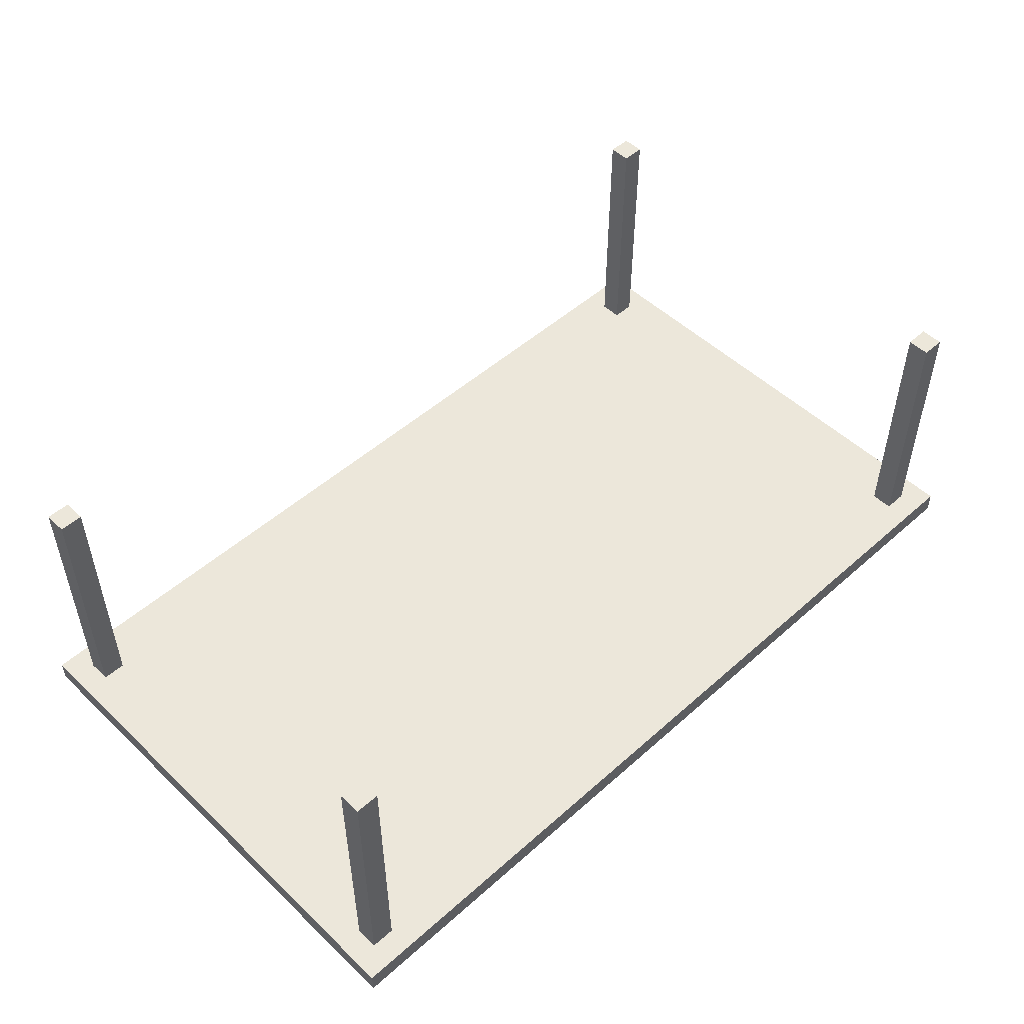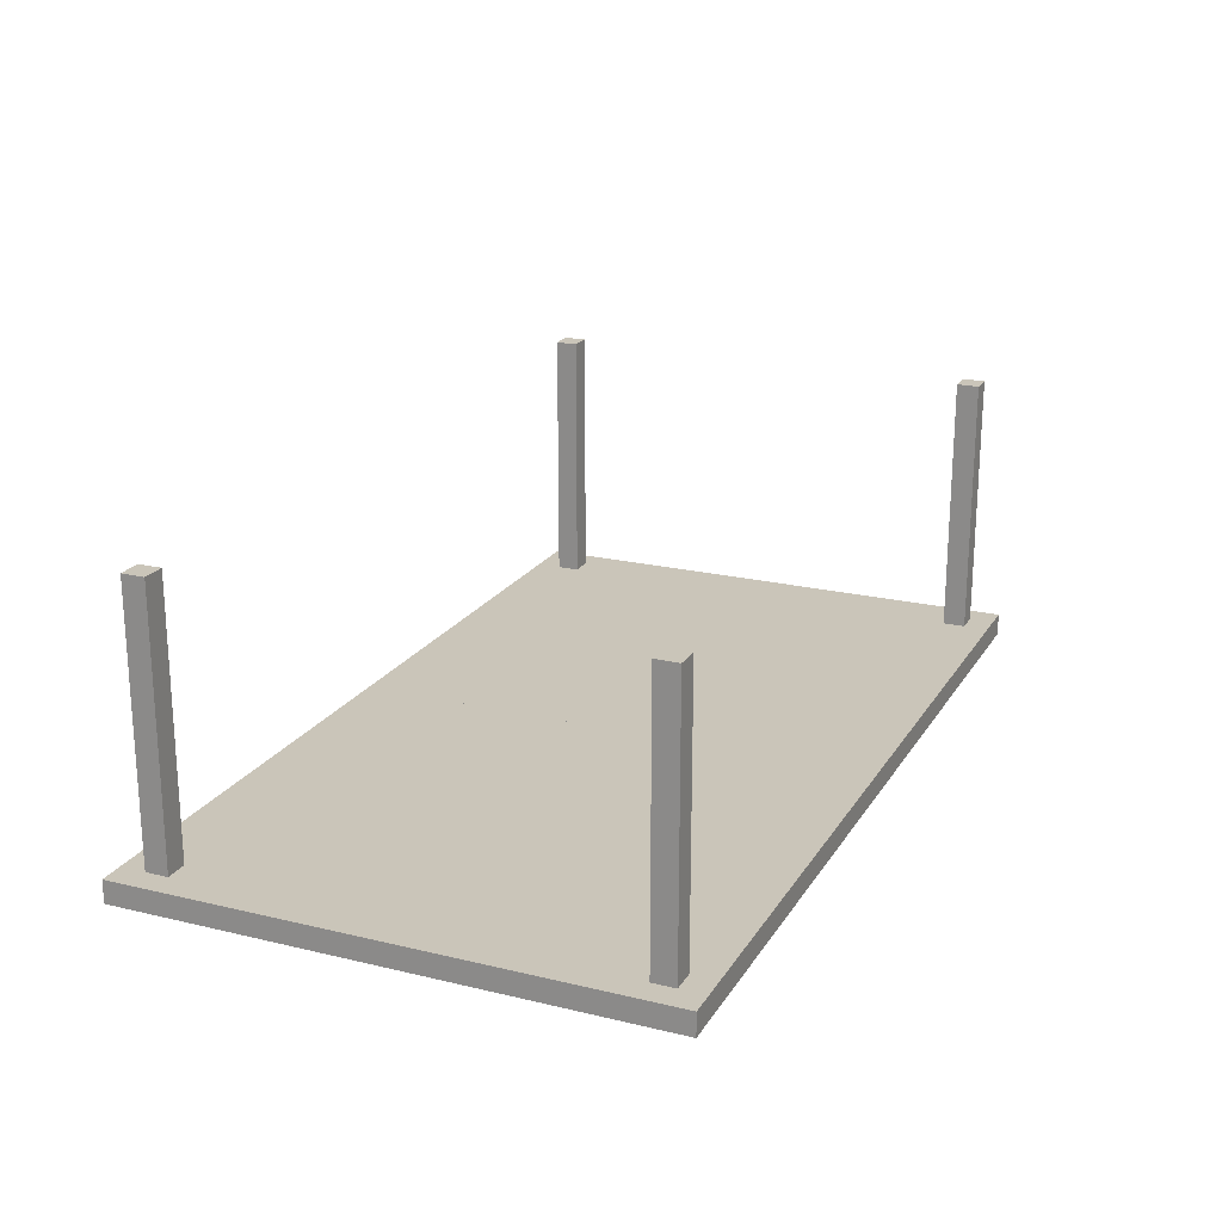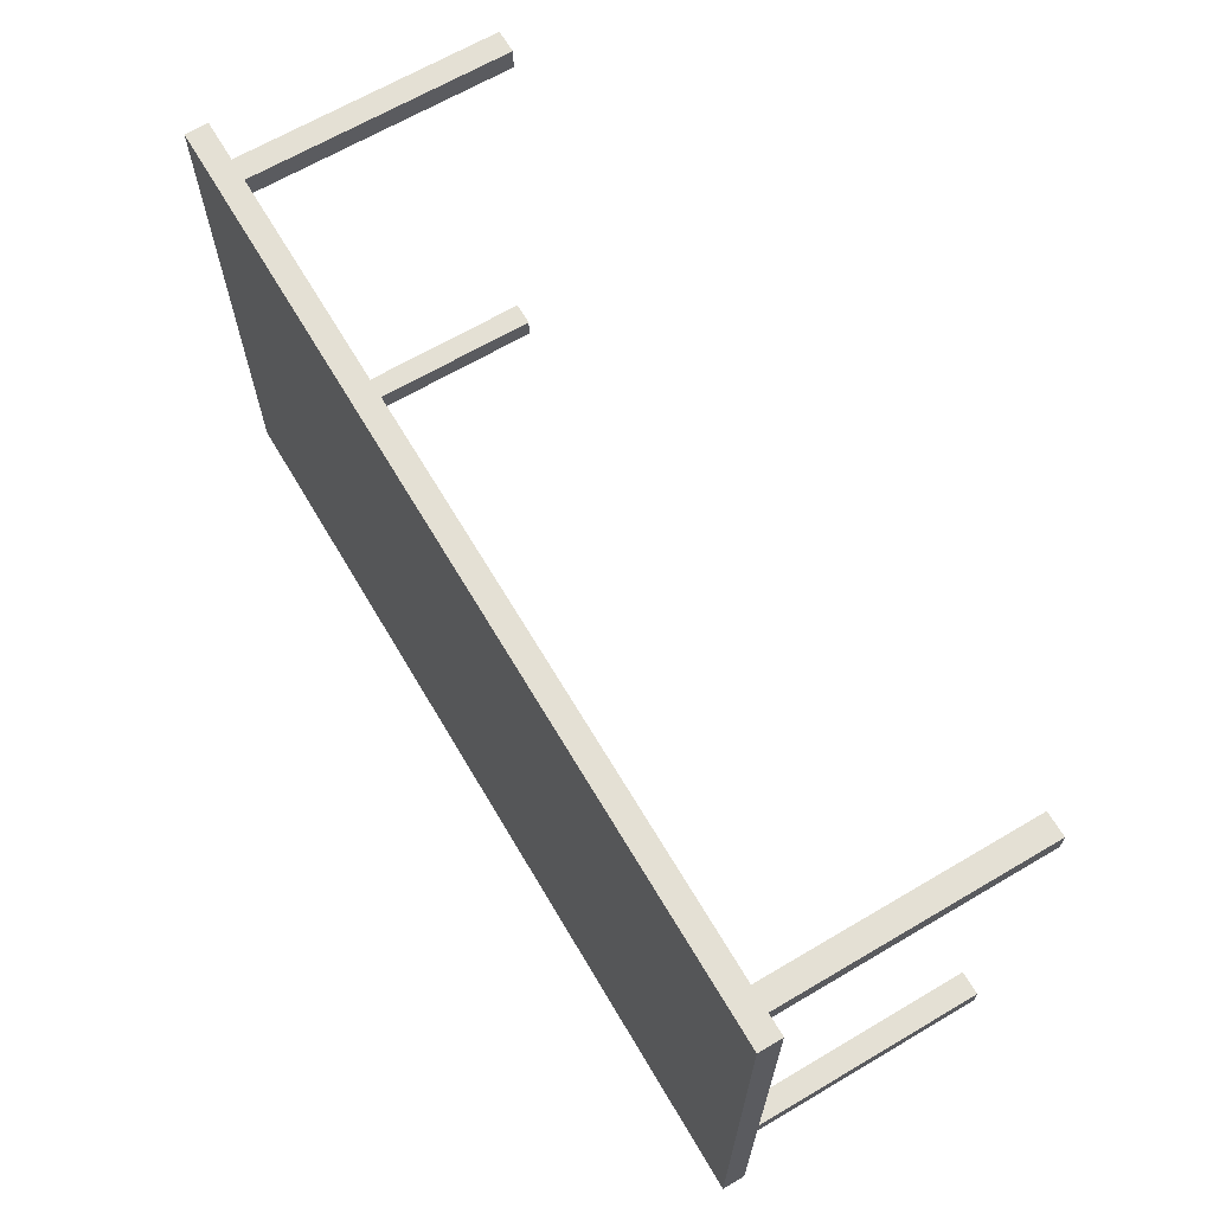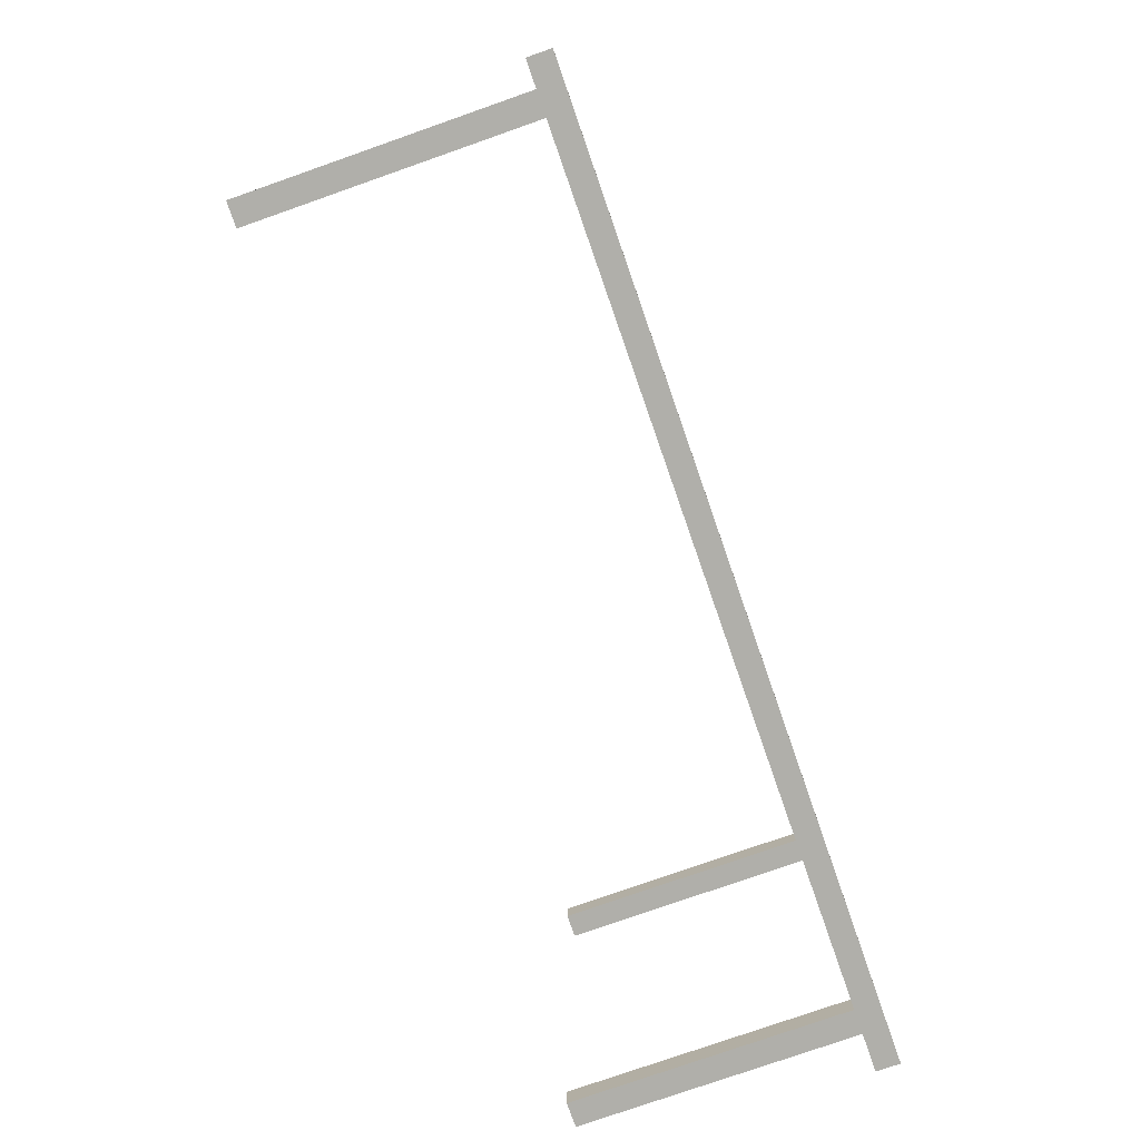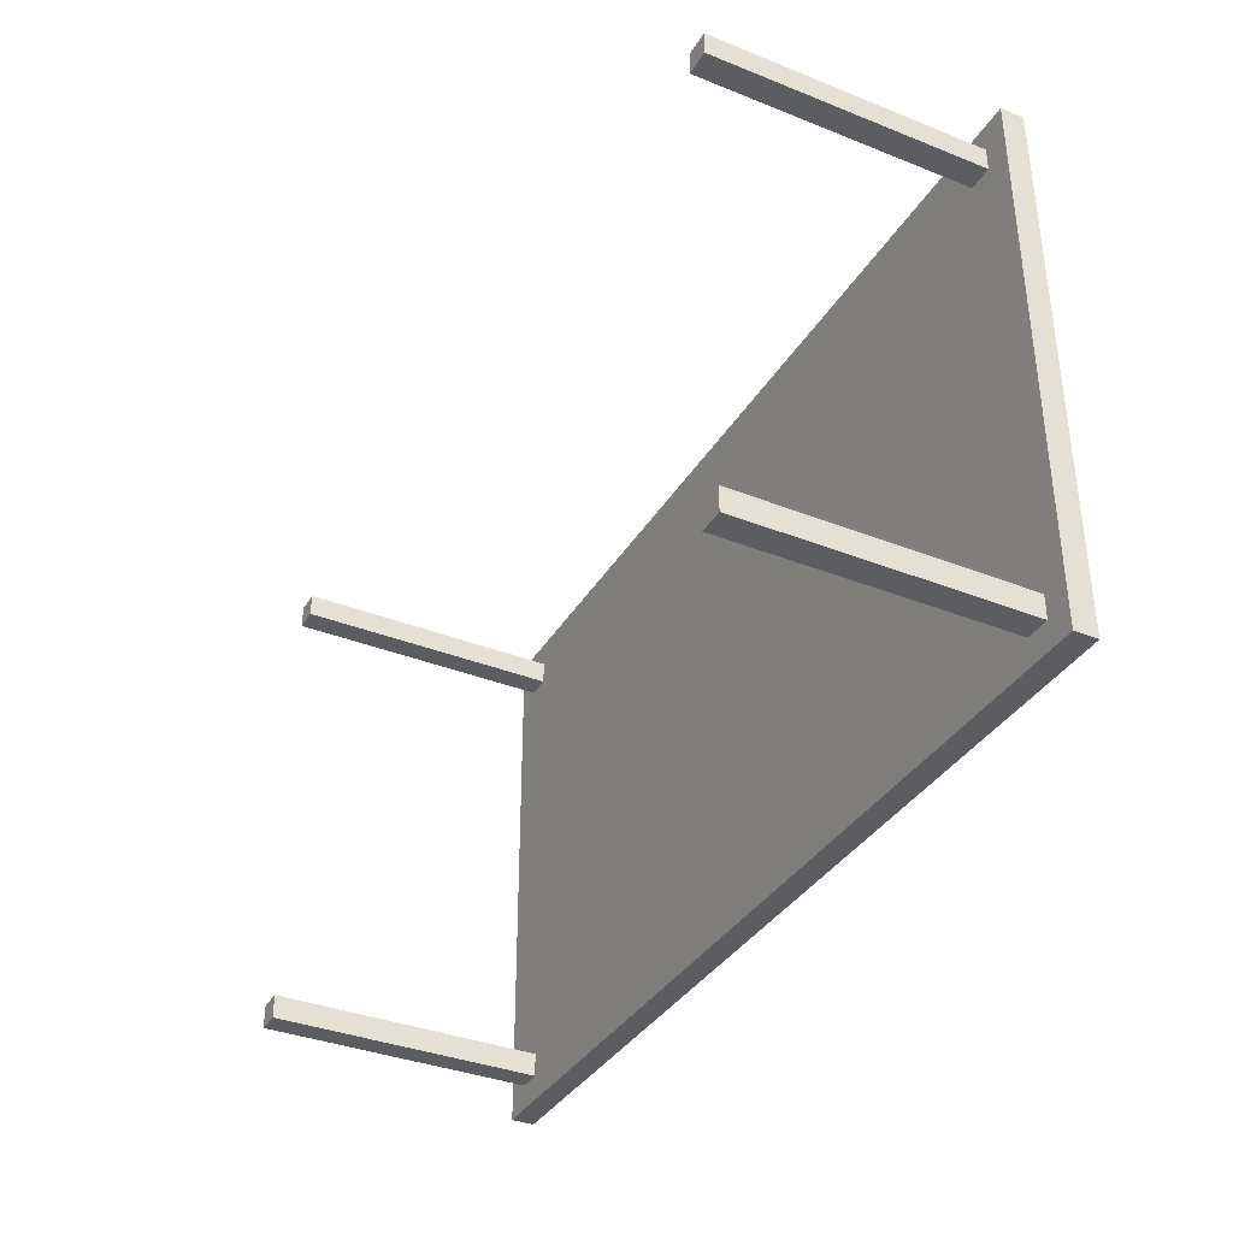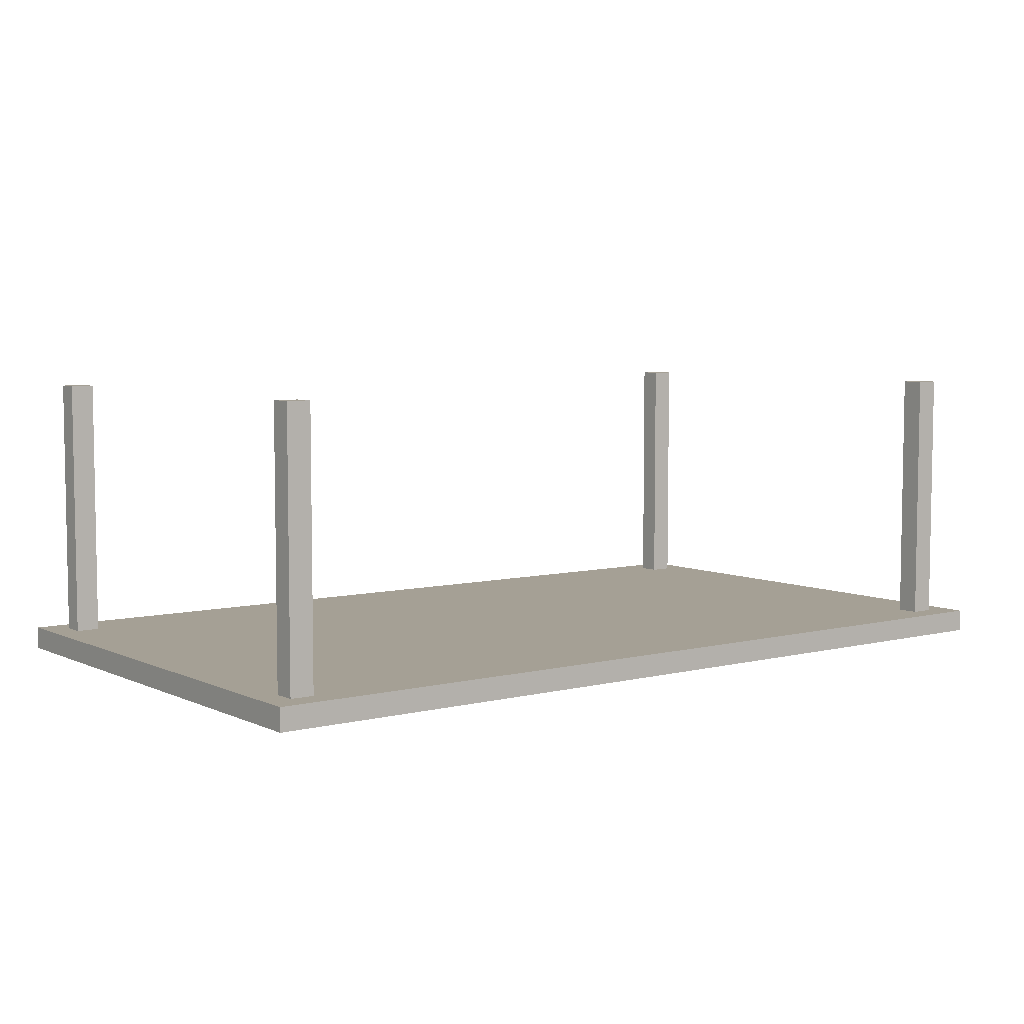
<metadata>
{"format":"obj","ext":"obj","renderer":"f3d","projection":"perspective","resolution":1024,"background":"white","views":[{"elev":50.6,"azim":-44.1,"up":"+Z"},{"elev":20.7,"azim":-66.6,"up":"+Z"},{"elev":66.1,"azim":-120.6,"up":"+Y"},{"elev":-78.0,"azim":109.3,"up":"+Y"},{"elev":-36.2,"azim":62.6,"up":"+Y"},{"elev":5.9,"azim":143.1,"up":"+Z"}]}
</metadata>
<code>
o Table_Cube.184
v 4.287 2.512 -2.517
v 4.287 2.512 -2.733
v 4.048 2.512 -2.733
v 4.048 2.512 -2.517
v 4.287 2.273 -2.733
v 4.287 2.273 -2.517
v 4.048 2.273 -2.517
v 4.048 2.273 -2.733
v 3.822 2.512 -2.517
v 3.822 2.512 -2.733
v 3.822 2.273 -2.733
v 3.822 2.273 -2.517
v 4.287 2.056 -2.733
v 4.287 2.056 -2.517
v 4.048 2.056 -2.517
v 4.048 2.056 -2.733
v 3.822 2.056 -2.517
v 3.822 2.056 -2.733
v 4.048 2.273 -0
v 3.822 2.273 -0
v 4.048 2.056 -0
v 3.822 2.056 -0
v 0 2.512 -2.517
v 0 2.512 -2.733
v -4.287 2.512 -2.517
v -4.287 2.512 -2.733
v -4.048 2.512 -2.733
v -4.048 2.512 -2.517
v 0 2.273 -2.517
v 0 2.273 -2.733
v -4.287 2.273 -2.733
v -4.287 2.273 -2.517
v -4.048 2.273 -2.517
v -4.048 2.273 -2.733
v -3.822 2.512 -2.517
v -3.822 2.512 -2.733
v -3.822 2.273 -2.733
v -3.822 2.273 -2.517
v 0 2.056 -2.733
v -4.287 2.056 -2.733
v -4.287 2.056 -2.517
v -4.048 2.056 -2.517
v -4.048 2.056 -2.733
v 0 2.056 -2.517
v -3.822 2.056 -2.517
v -3.822 2.056 -2.733
v -4.048 2.273 -0
v -3.822 2.273 -0
v -4.048 2.056 -0
v -3.822 2.056 -0
v 4.287 0 -2.517
v 4.287 -2.512 -2.517
v 4.287 0 -2.733
v 4.287 -2.512 -2.733
v 4.048 0 -2.733
v 4.048 -2.512 -2.733
v 4.048 0 -2.517
v 4.048 -2.512 -2.517
v 4.287 -2.273 -2.733
v 4.287 -2.273 -2.517
v 4.048 -2.273 -2.517
v 4.048 -2.273 -2.733
v 3.822 0 -2.733
v 3.822 -2.512 -2.517
v 3.822 -2.512 -2.733
v 3.822 0 -2.517
v 3.822 -2.273 -2.733
v 3.822 -2.273 -2.517
v 4.287 -2.056 -2.733
v 4.287 -2.056 -2.517
v 4.048 -2.056 -2.517
v 4.048 -2.056 -2.733
v 3.822 -2.056 -2.517
v 3.822 -2.056 -2.733
v 4.048 -2.273 -0
v 3.822 -2.273 -0
v 4.048 -2.056 -0
v 3.822 -2.056 -0
v 0 0 -2.517
v 0 -2.512 -2.517
v 0 0 -2.733
v 0 -2.512 -2.733
v -4.287 0 -2.517
v -4.287 -2.512 -2.517
v -4.287 0 -2.733
v -4.287 -2.512 -2.733
v -4.048 0 -2.733
v -4.048 -2.512 -2.733
v -4.048 0 -2.517
v -4.048 -2.512 -2.517
v 0 -2.273 -2.517
v 0 -2.273 -2.733
v -4.287 -2.273 -2.733
v -4.287 -2.273 -2.517
v -4.048 -2.273 -2.517
v -4.048 -2.273 -2.733
v -3.822 0 -2.733
v -3.822 -2.512 -2.517
v -3.822 -2.512 -2.733
v -3.822 0 -2.517
v -3.822 -2.273 -2.733
v -3.822 -2.273 -2.517
v 0 -2.056 -2.733
v -4.287 -2.056 -2.733
v -4.287 -2.056 -2.517
v -4.048 -2.056 -2.517
v -4.048 -2.056 -2.733
v 0 -2.056 -2.517
v -3.822 -2.056 -2.517
v -3.822 -2.056 -2.733
v -4.048 -2.273 -0
v -3.822 -2.273 -0
v -4.048 -2.056 -0
v -3.822 -2.056 -0
f 8 3 2 5
f 5 2 1 6
f 12 9 23 29
f 10 24 23 9
f 2 3 4 1
f 6 1 4 7
f 11 10 3 8
f 18 11 8 16
f 14 6 7 15
f 17 12 29 44
f 13 5 6 14
f 16 8 5 13
f 15 7 19 21
f 39 30 11 18
f 30 24 10 11
f 3 10 9 4
f 7 4 9 12
f 81 39 18 63
f 57 15 17 66
f 55 16 13 53
f 53 13 14 51
f 66 17 44 79
f 51 14 15 57
f 63 18 16 55
f 21 19 20 22
f 12 17 22 20
f 7 12 20 19
f 17 15 21 22
f 29 30 24 23
f 34 31 26 27
f 31 32 25 26
f 38 29 23 35
f 36 35 23 24
f 26 25 28 27
f 32 33 28 25
f 37 34 27 36
f 46 43 34 37
f 41 42 33 32
f 45 44 29 38
f 40 41 32 31
f 43 40 31 34
f 44 39 30 29
f 42 49 47 33
f 39 46 37 30
f 30 37 36 24
f 27 28 35 36
f 33 38 35 28
f 81 97 46 39
f 89 100 45 42
f 79 81 39 44
f 87 85 40 43
f 85 83 41 40
f 100 79 44 45
f 83 89 42 41
f 97 87 43 46
f 49 50 48 47
f 38 48 50 45
f 33 47 48 38
f 45 50 49 42
f 62 59 54 56
f 59 60 52 54
f 68 91 80 64
f 55 57 51 53
f 65 64 80 82
f 54 52 58 56
f 63 66 57 55
f 60 61 58 52
f 67 62 56 65
f 74 72 62 67
f 70 71 61 60
f 73 108 91 68
f 69 70 60 59
f 72 69 59 62
f 71 77 75 61
f 103 74 67 92
f 92 67 65 82
f 81 79 66 63
f 56 58 64 65
f 61 68 64 58
f 81 63 74 103
f 57 66 73 71
f 55 53 69 72
f 53 51 70 69
f 66 79 108 73
f 51 57 71 70
f 63 55 72 74
f 77 78 76 75
f 68 76 78 73
f 61 75 76 68
f 73 78 77 71
f 91 80 82 92
f 96 88 86 93
f 93 86 84 94
f 102 98 80 91
f 87 85 83 89
f 99 82 80 98
f 86 88 90 84
f 97 87 89 100
f 94 84 90 95
f 101 99 88 96
f 110 101 96 107
f 105 94 95 106
f 109 102 91 108
f 104 93 94 105
f 107 96 93 104
f 108 91 92 103
f 106 95 111 113
f 103 92 101 110
f 92 82 99 101
f 81 97 100 79
f 88 99 98 90
f 95 90 98 102
f 81 103 110 97
f 89 106 109 100
f 79 108 103 81
f 87 107 104 85
f 85 104 105 83
f 100 109 108 79
f 83 105 106 89
f 97 110 107 87
f 113 111 112 114
f 102 109 114 112
f 95 102 112 111
f 109 106 113 114

</code>
